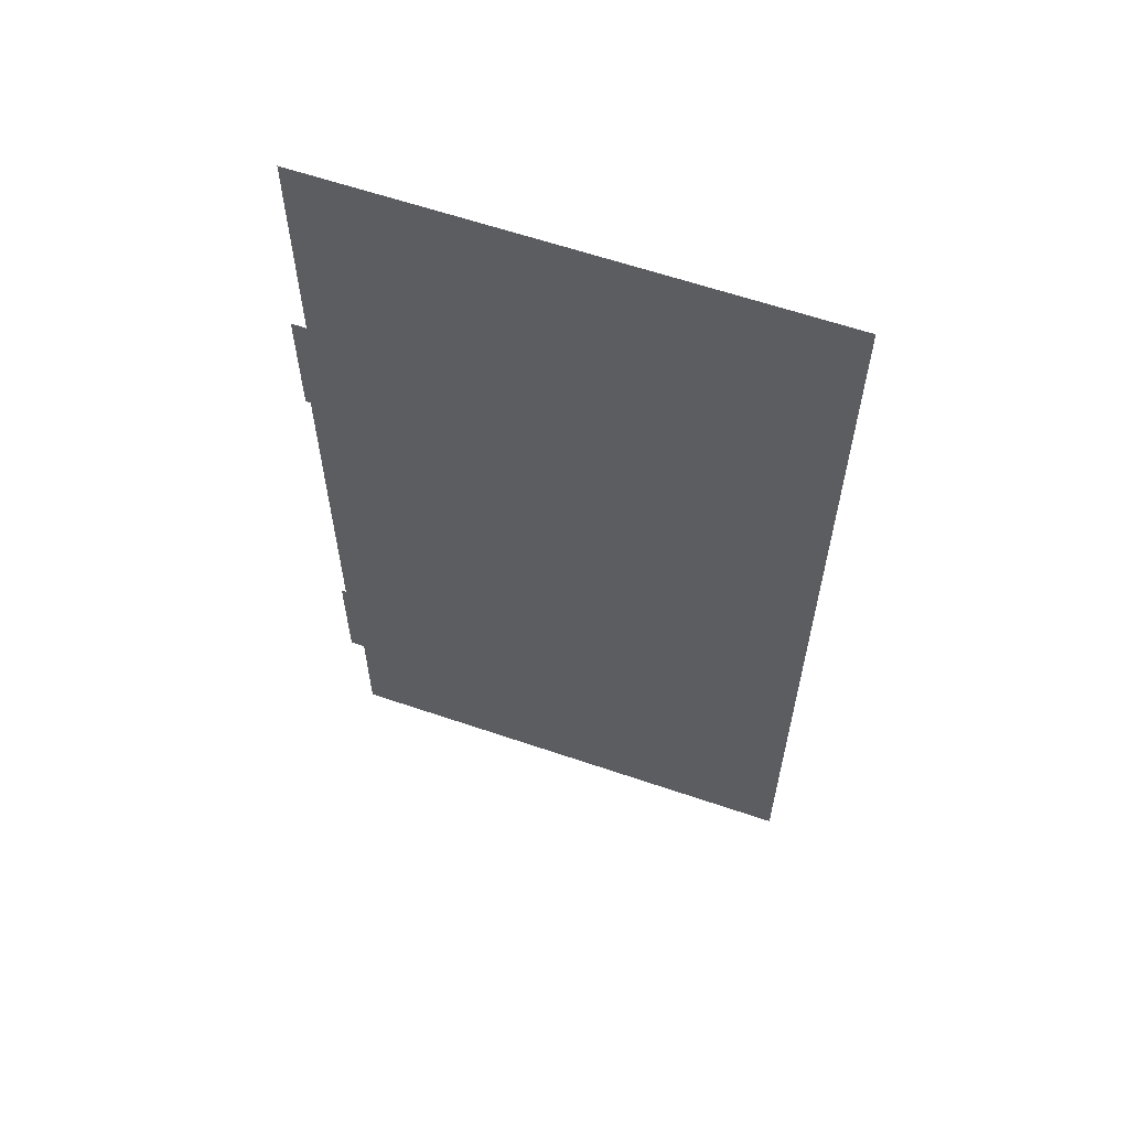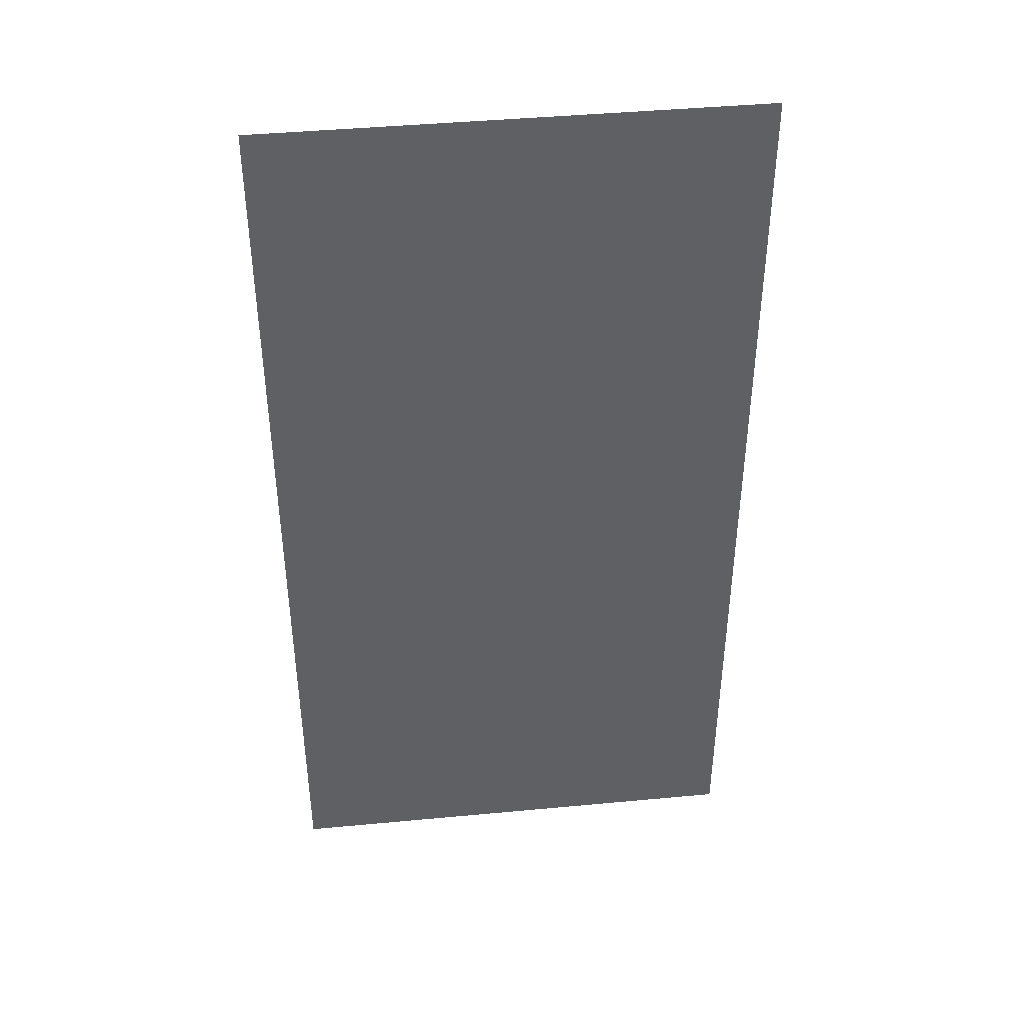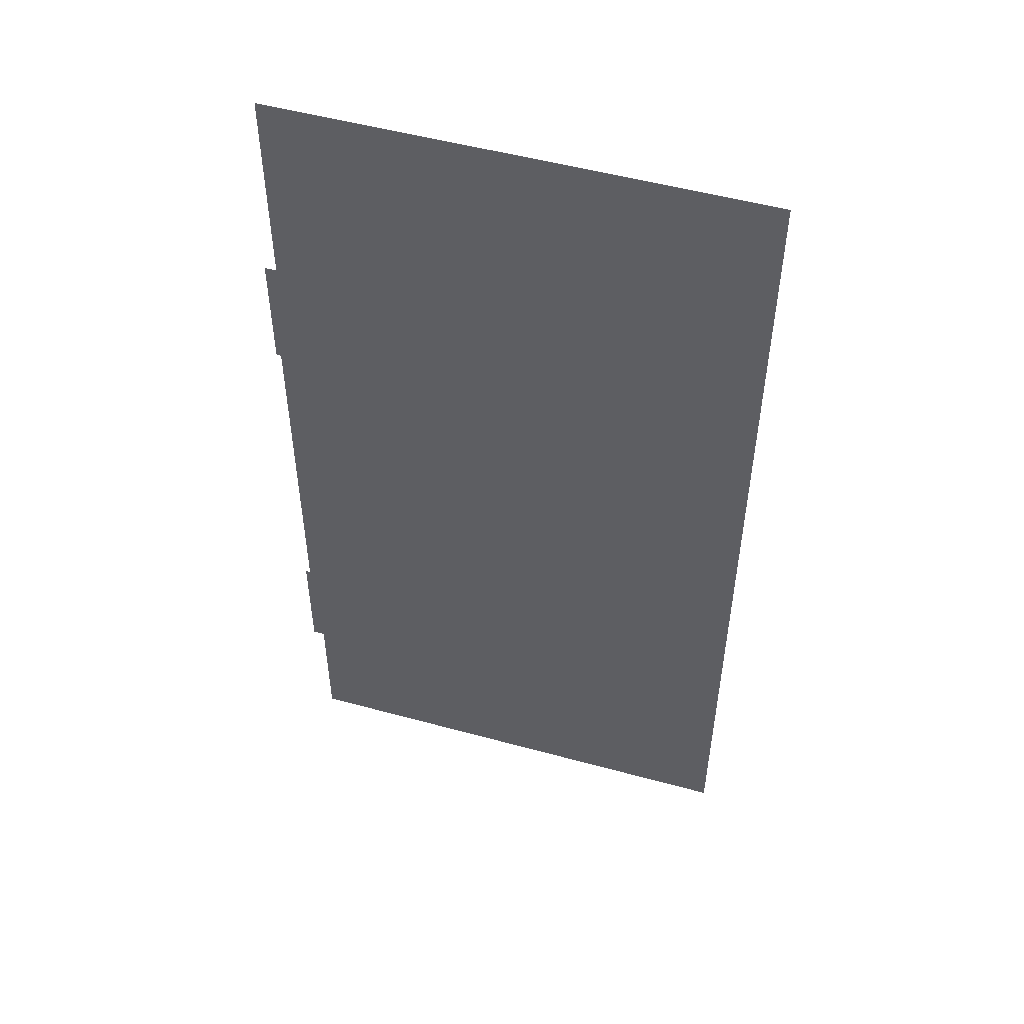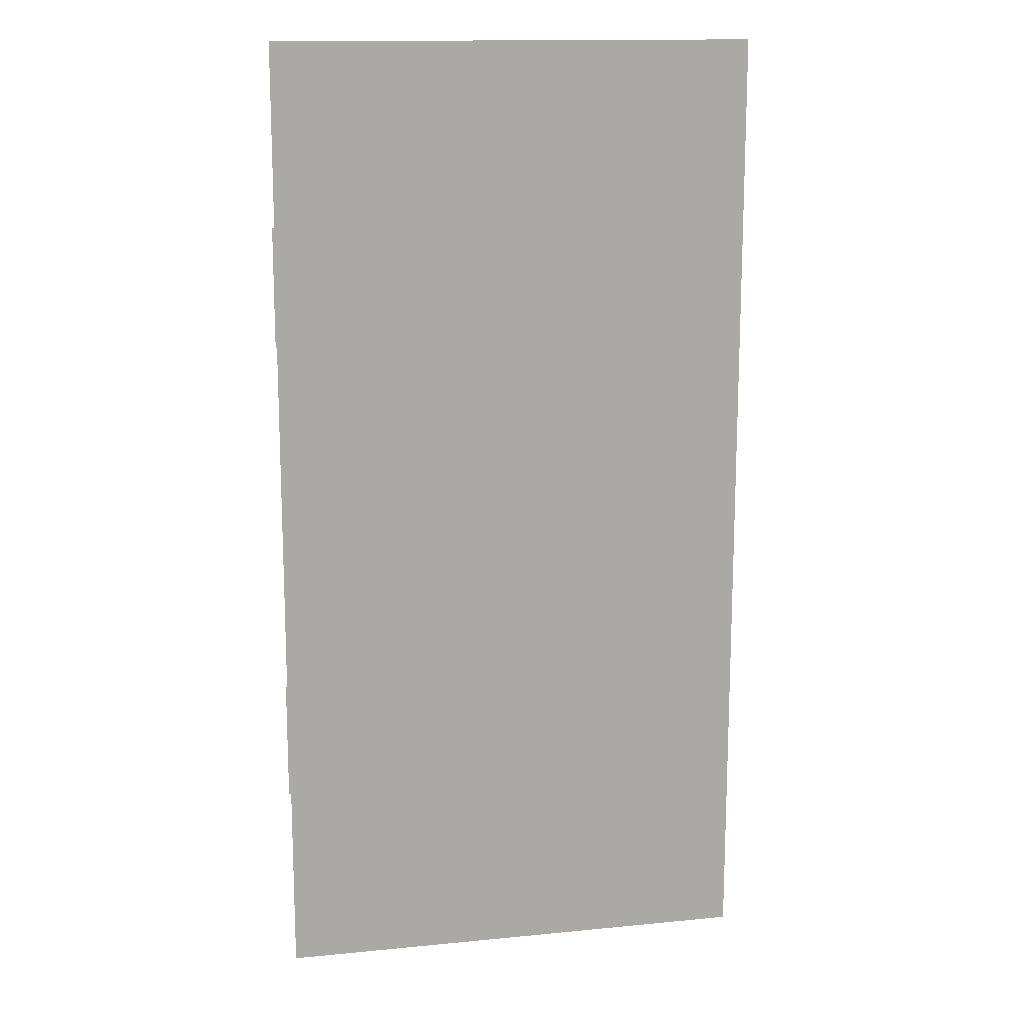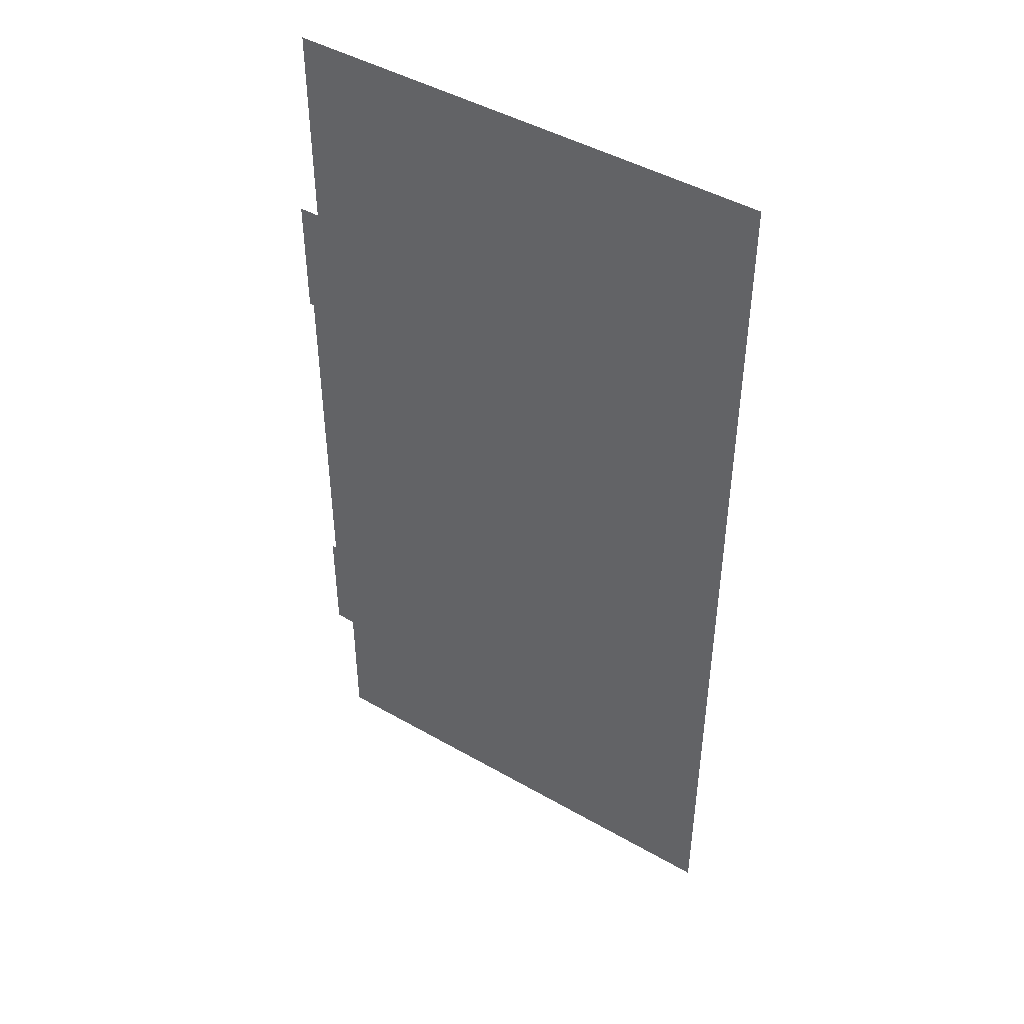
<metadata>
{"format":"obj","ext":"obj","renderer":"f3d","projection":"perspective","resolution":1024,"background":"white","views":[{"elev":61.4,"azim":19.2,"up":"+Y"},{"elev":42.7,"azim":173.6,"up":"+Y"},{"elev":51.7,"azim":16.5,"up":"+Y"},{"elev":14.5,"azim":168.0,"up":"+Y"},{"elev":45.5,"azim":33.5,"up":"+Y"}]}
</metadata>
<code>
v 0 0 0
v 0.2 0 0
v 0.2 0.2 0
v 0 0.2 0
v 0.2 0.4 0
v 0 0.4 0
v 0.2 0.6 0
v 0 0.6 0
v 0.2 0.8 0
v 0 0.8 0
v 0.2 1 0
v 0 1 0
v 0 -0.2 0
v 0.2 -0.2 0
v 0 -0.4 0
v 0.2 -0.4 0
v 0 -0.6 0
v 0.2 -0.6 0
v 0 -0.8 0
v 0.2 -0.8 0
v 0 -1 0
v 0.2 -1 0
v 0.4 0 0
v 0.4 0.2 0
v 0.4 0.4 0
v 0.4 0.6 0
v 0.4 0.8 0
v 0.4 1 0
v 0.4 -0.2 0
v 0.4 -0.4 0
v 0.4 -0.6 0
v 0.4 -0.8 0
v 0.4 -1 0
v 0.6 0 0
v 0.6 0.2 0
v 0.6 0.4 0
v 0.6 0.6 0
v 0.6 0.8 0
v 0.6 1 0
v 0.6 -0.2 0
v 0.6 -0.4 0
v 0.6 -0.6 0
v 0.6 -0.8 0
v 0.6 -1 0
v 0.8 0 0
v 0.8 0.2 0
v 0.8 0.4 0
v 0.8 0.6 0
v 0.8 0.8 0
v 0.8 1 0
v 0.8 -0.2 0
v 0.8 -0.4 0
v 0.8 -0.6 0
v 0.8 -0.8 0
v 0.8 -1 0
v 1 0 0
v 1 0.2 0
v 1 0.4 0
v 1 0.6 0
v 1 0.8 0
v 1 1 0
v 1 -0.2 0
v 1 -0.4 0
v 1 -0.6 0
v 1 -0.8 0
v 1 -1 0
f 1 2 3 4
f 4 3 5 6
f 6 5 7 8
f 8 7 9 10
f 10 9 11 12
f 1 13 14 2
f 13 15 16 14
f 15 17 18 16
f 17 19 20 18
f 19 21 22 20
f 2 23 24 3
f 3 24 25 5
f 5 25 26 7
f 7 26 27 9
f 9 27 28 11
f 2 14 29 23
f 14 16 30 29
f 16 18 31 30
f 18 20 32 31
f 20 22 33 32
f 23 34 35 24
f 24 35 36 25
f 25 36 37 26
f 26 37 38 27
f 27 38 39 28
f 23 29 40 34
f 29 30 41 40
f 30 31 42 41
f 31 32 43 42
f 32 33 44 43
f 34 45 46 35
f 35 46 47 36
f 36 47 48 37
f 37 48 49 38
f 38 49 50 39
f 34 40 51 45
f 40 41 52 51
f 41 42 53 52
f 42 43 54 53
f 43 44 55 54
f 45 56 57 46
f 46 57 58 47
f 47 58 59 48
f 48 59 60 49
f 49 60 61 50
f 45 51 62 56
f 51 52 63 62
f 52 53 64 63
f 53 54 65 64
f 54 55 66 65
v 0 0 0.02
v 0.2 0 0.02
v 0.2 0.2 0.02
v 0 0.2 0.02
v 0.2 0.4 0.02
v 0 0.4 0.02
v 0.2 0.5 0.02
v 0 0.5 0.02
v 0 -0.2 0.02
v 0.2 -0.2 0.02
v 0 -0.4 0.02
v 0.2 -0.4 0.02
v 0 -0.5 0.02
v 0.2 -0.5 0.02
v 0.4 0 0.02
v 0.4 0.2 0.02
v 0.4 0.4 0.02
v 0.4 0.5 0.02
v 0.4 -0.2 0.02
v 0.4 -0.4 0.02
v 0.4 -0.5 0.02
v 0.6 0 0.02
v 0.6 0.2 0.02
v 0.6 0.4 0.02
v 0.6 0.5 0.02
v 0.6 -0.2 0.02
v 0.6 -0.4 0.02
v 0.6 -0.5 0.02
v 0.8 0 0.02
v 0.8 0.2 0.02
v 0.8 0.4 0.02
v 0.8 0.5 0.02
v 0.8 -0.2 0.02
v 0.8 -0.4 0.02
v 0.8 -0.5 0.02
v 1 0 0.02
v 1 0.2 0.02
v 1 0.4 0.02
v 1 0.5 0.02
v 1 -0.2 0.02
v 1 -0.4 0.02
v 1 -0.5 0.02
f 67 68 69 70
f 70 69 71 72
f 72 71 73 74
f 67 75 76 68
f 75 77 78 76
f 77 79 80 78
f 68 81 82 69
f 69 82 83 71
f 71 83 84 73
f 68 76 85 81
f 76 78 86 85
f 78 80 87 86
f 81 88 89 82
f 82 89 90 83
f 83 90 91 84
f 81 85 92 88
f 85 86 93 92
f 86 87 94 93
f 88 95 96 89
f 89 96 97 90
f 90 97 98 91
f 88 92 99 95
f 92 93 100 99
f 93 94 101 100
f 95 102 103 96
f 96 103 104 97
f 97 104 105 98
f 95 99 106 102
f 99 100 107 106
f 100 101 108 107
v 0 0.375 0.05
v 0.2 0.375 0.05
v 0.2 0.625 0.05
v 0 0.625 0.05
v 0 -0.625 0.05
v 0.2 -0.625 0.05
v 0.2 -0.375 0.05
v 0 -0.375 0.05
v 0.4 0.375 0.05
v 0.4 0.625 0.05
v 0.4 -0.625 0.05
v 0.4 -0.375 0.05
v 0.6 0.375 0.05
v 0.6 0.625 0.05
v 0.6 -0.625 0.05
v 0.6 -0.375 0.05
v 0.8 0.375 0.05
v 0.8 0.625 0.05
v 0.8 -0.625 0.05
v 0.8 -0.375 0.05
v 1 0.375 0.05
v 1 0.625 0.05
v 1 -0.625 0.05
v 1 -0.375 0.05
v 0.01 0 0.05
v 0.16 0 0.05
v 0.16 0.2 0.05
v 0.01 0.2 0.05
v 0.01 0.4 0.05
v 0.01 -0.2 0.05
v 0.16 -0.2 0.05
v 0.01 -0.4 0.05
v 0.31 0 0.05
v 0.69 0 0.05
v 0.84 0 0.05
v 0.84 0.2 0.05
v 0.69 0.2 0.05
v 0.69 0.4 0.05
v 0.69 -0.2 0.05
v 0.84 -0.2 0.05
v 0.69 -0.4 0.05
v 0.99 0 0.05
f 109 110 111 112
f 113 114 115 116
f 110 117 118 111
f 114 119 120 115
f 117 121 122 118
f 119 123 124 120
f 121 125 126 122
f 123 127 128 124
f 125 129 130 126
f 127 131 132 128
f 133 134 135 136
f 136 135 137
f 133 138 139 134
f 138 140 139
f 134 141 135
f 134 139 141
f 142 143 144 145
f 145 144 146
f 142 147 148 143
f 147 149 148
f 143 150 144
f 143 148 150

</code>
